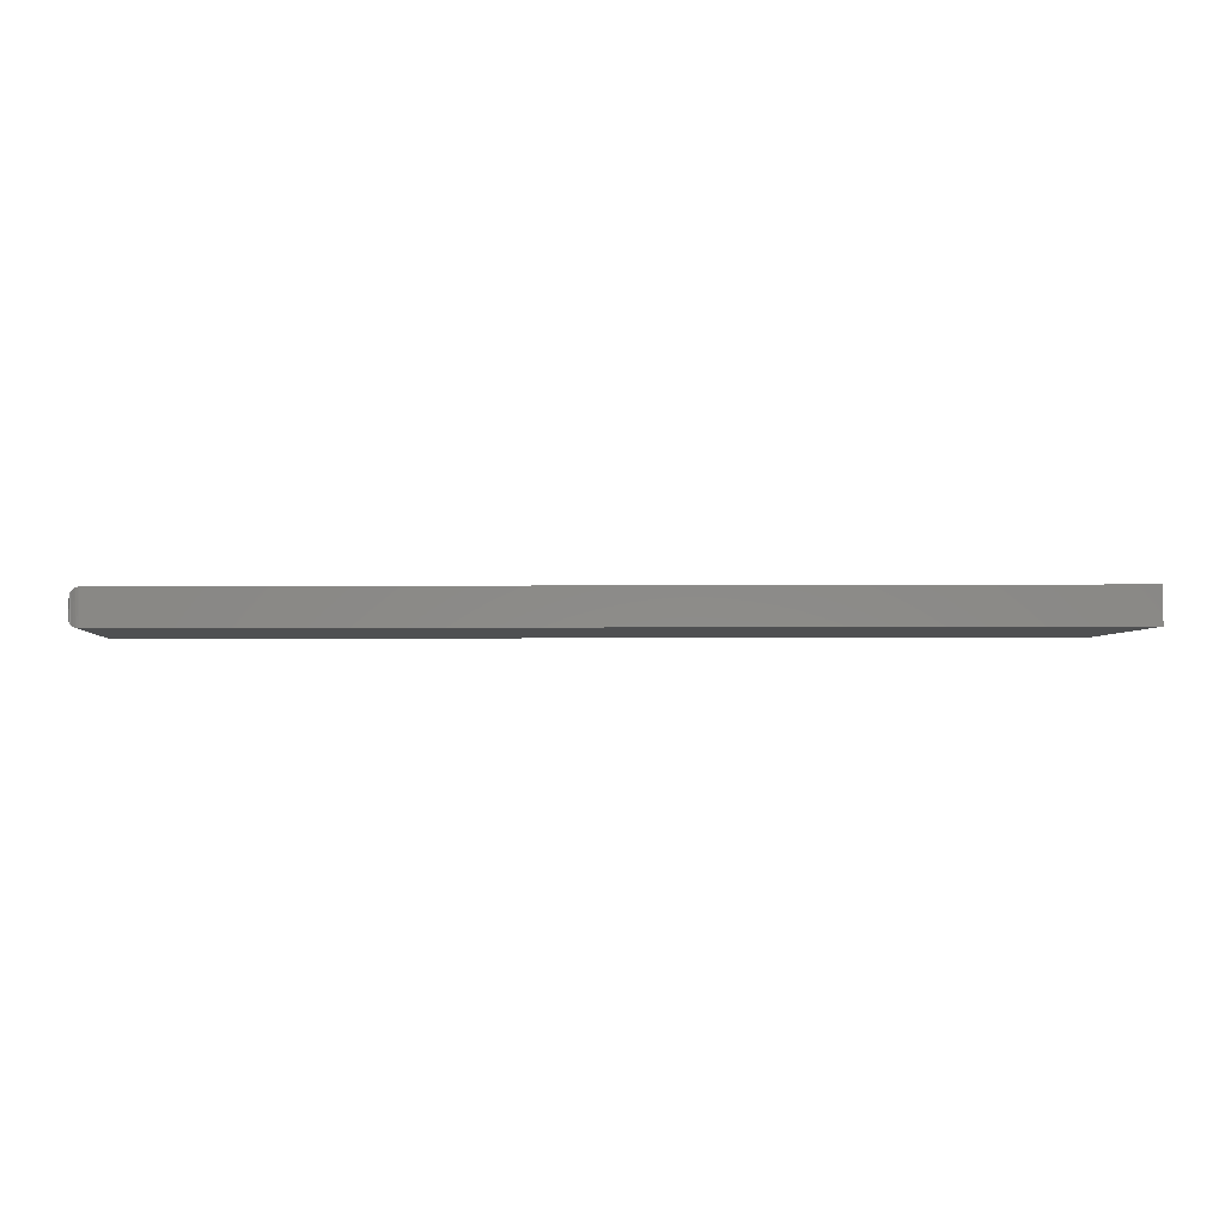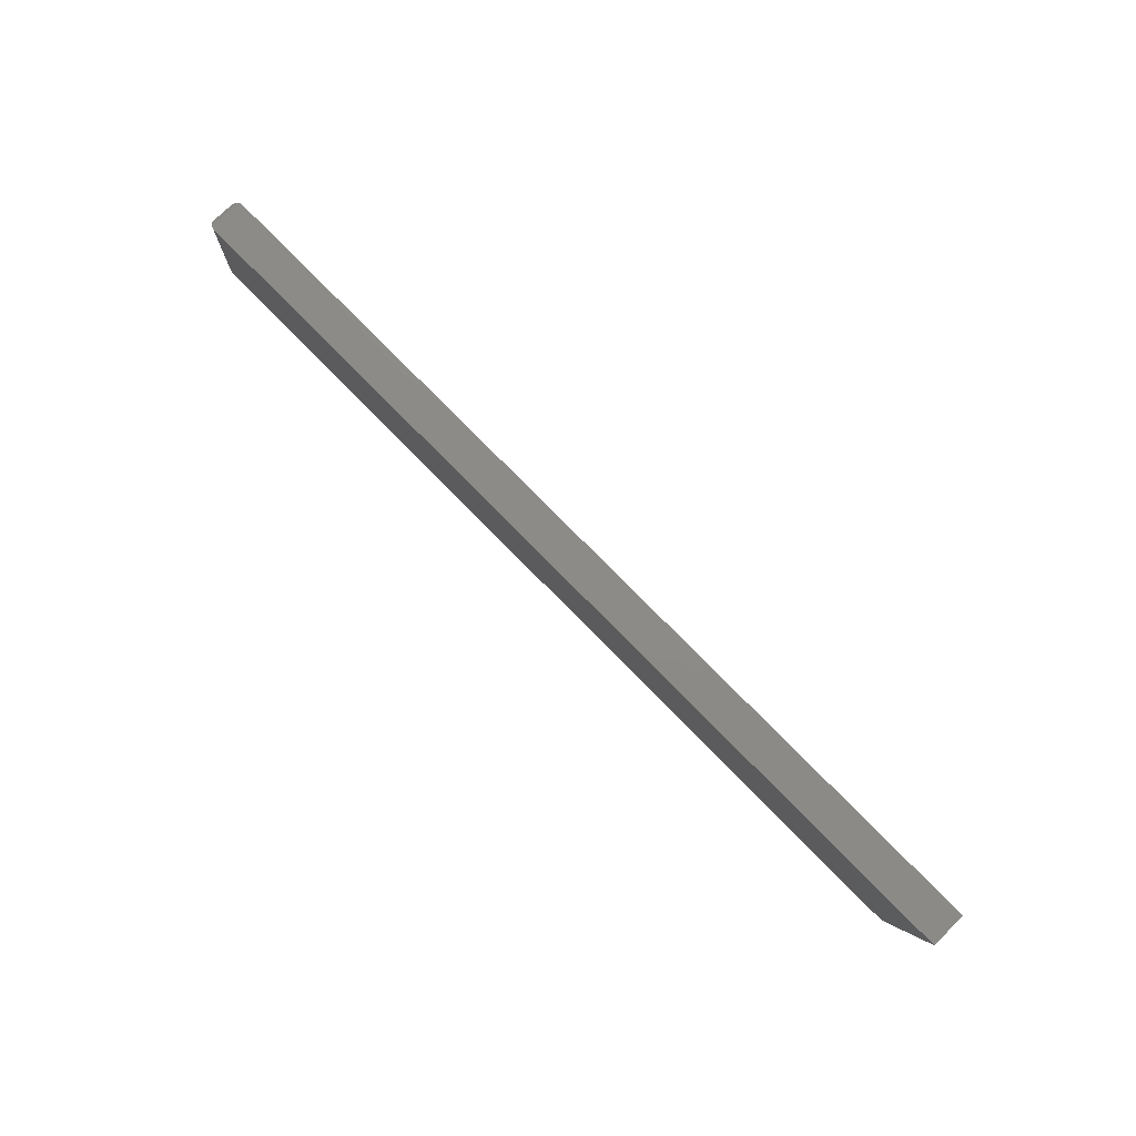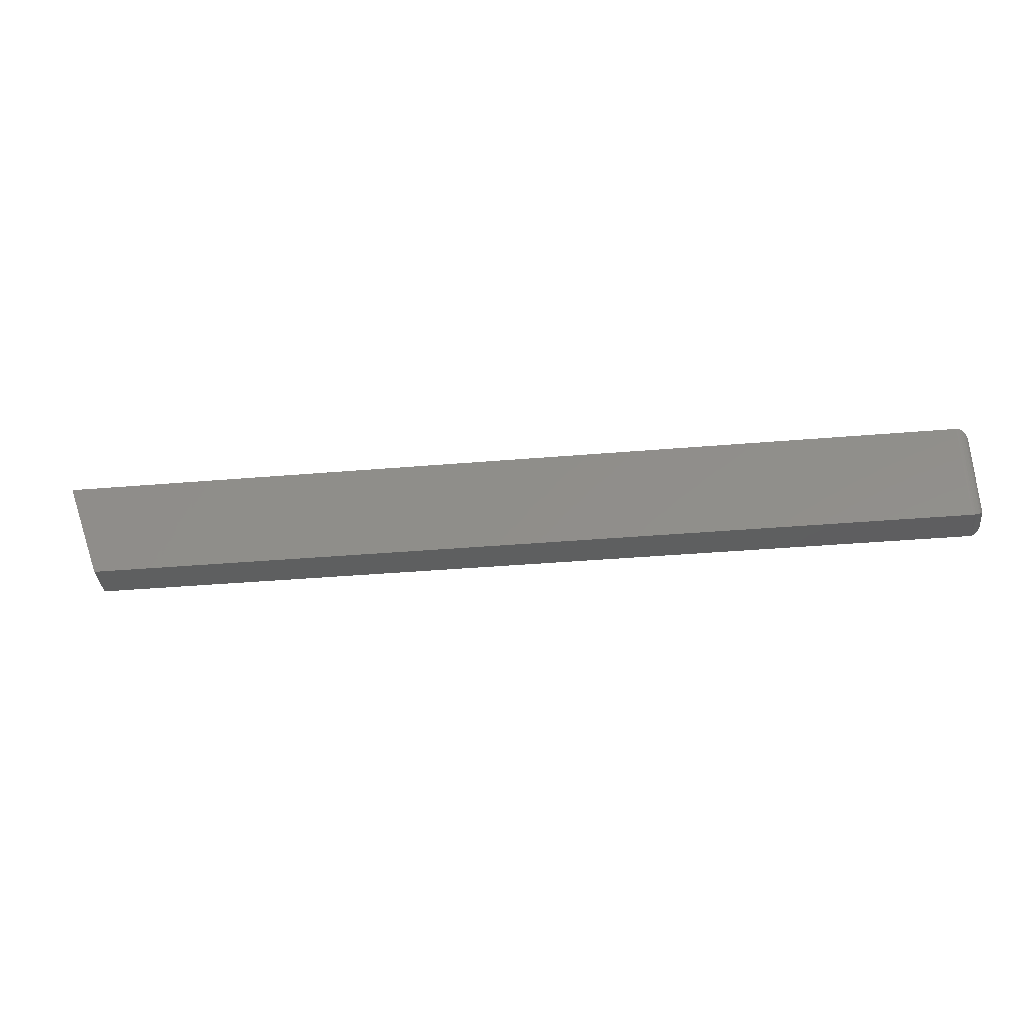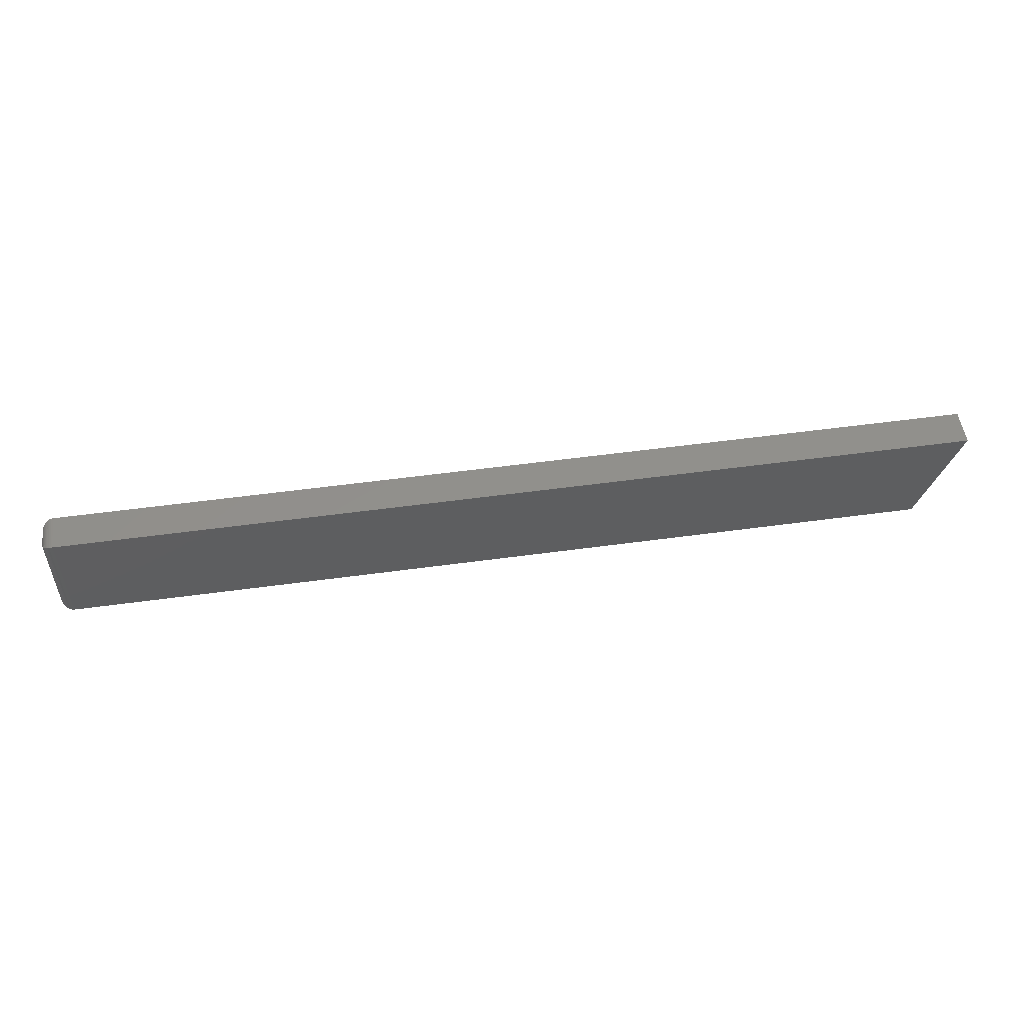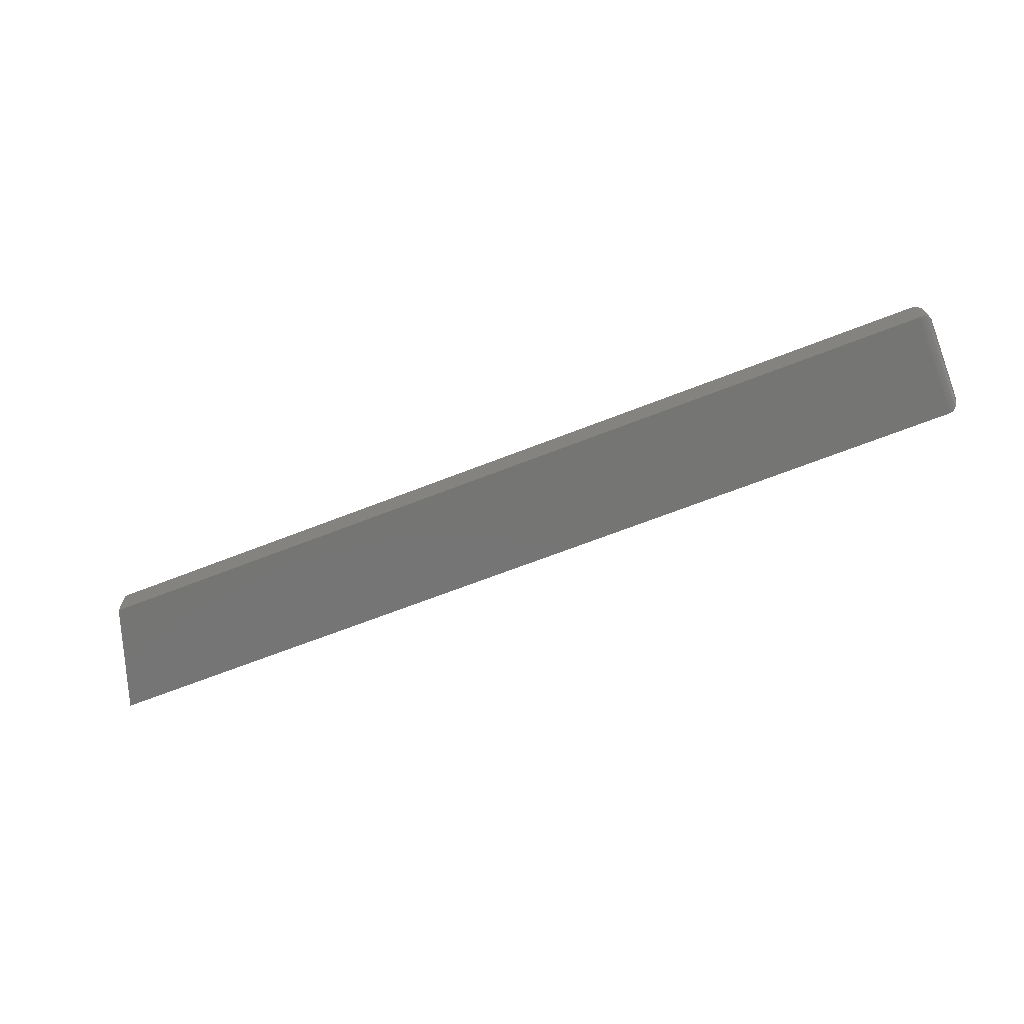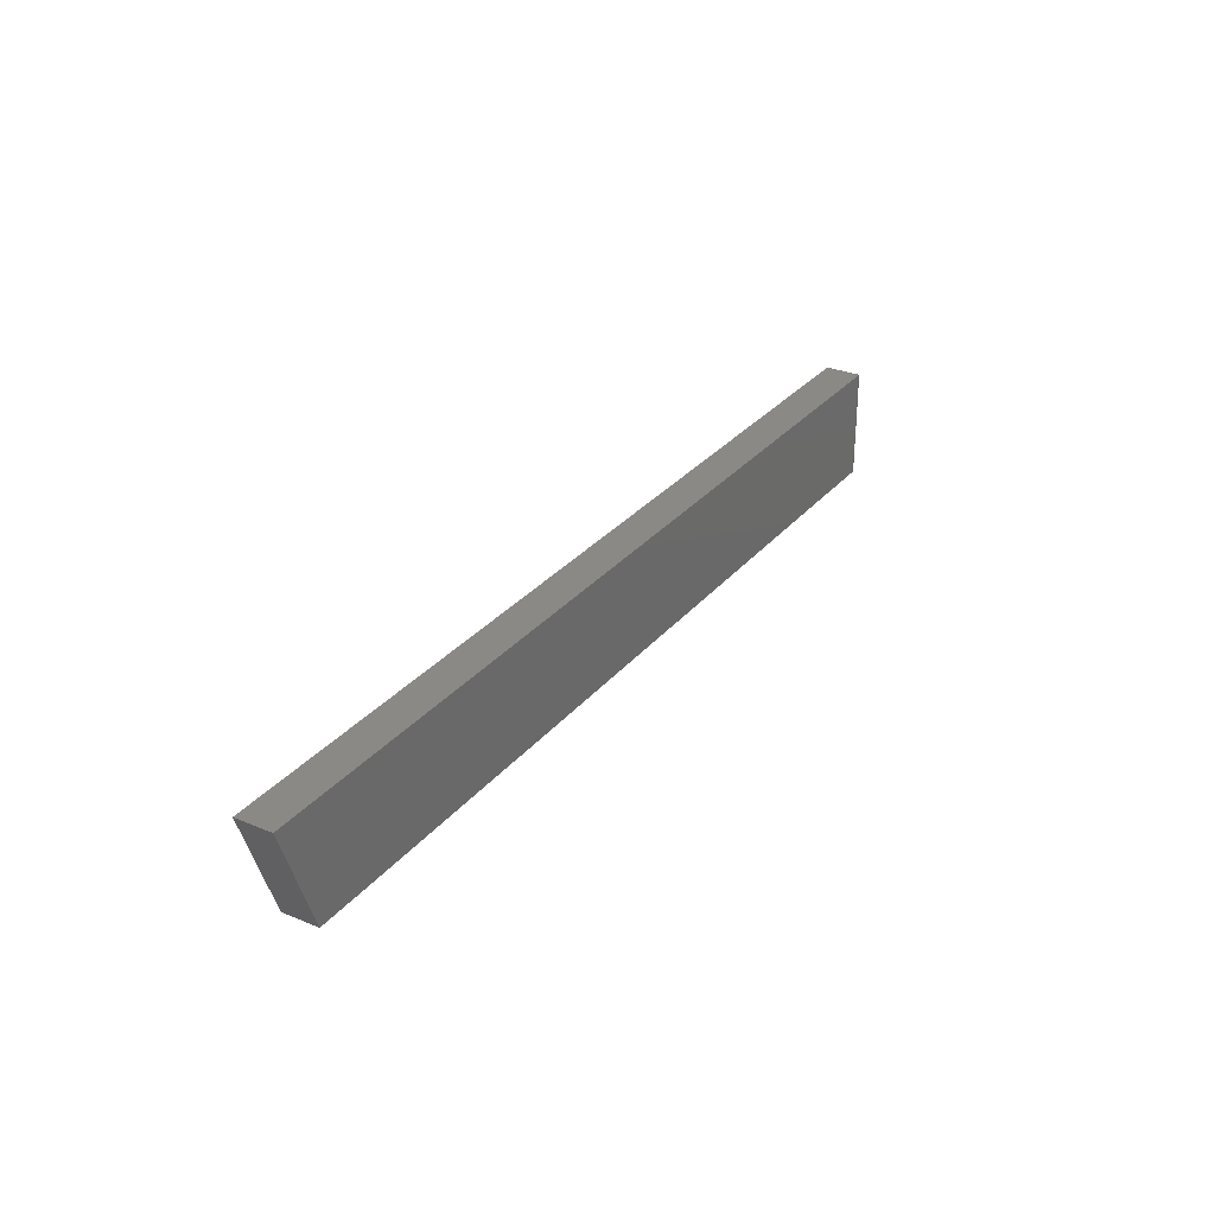
<metadata>
{"format":"stl","ext":"stl","renderer":"f3d","projection":"perspective","resolution":1024,"background":"white","views":[{"elev":-5.5,"azim":-178.9,"up":"+Z"},{"elev":76.2,"azim":-134.4,"up":"+Y"},{"elev":-36.5,"azim":6.4,"up":"+Y"},{"elev":52.9,"azim":171.6,"up":"+Y"},{"elev":-67.4,"azim":21.4,"up":"+Z"},{"elev":29.6,"azim":-58.5,"up":"+Y"}]}
</metadata>
<code>
# stl→obj: 44 verts, 84 faces
v -0.6987 -0.1411 -0.04688
v -0.75 0 -0.04688
v 0.4531 -0.1411 -0.04688
v 0.4531 1.388e-17 -0.04688
v -0.6987 -0.1411 0
v 0.4531 -0.1411 0
v -0.75 0 0
v 0.4531 0 0
v 0.4688 -0.1255 -0.03125
v 0.4688 -0.01562 -0.03125
v 0.4688 -0.1255 -0.01562
v 0.4688 -0.01562 -0.01562
v 0.4683 -0.1292 -0.03492
v 0.4683 -0.01195 -0.03492
v 0.4599 -0.1396 -0.04534
v 0.4621 -0.002811 -0.04406
v 0.4621 -0.1383 -0.04406
v 0.464 -0.004419 -0.04246
v 0.464 -0.1367 -0.04246
v 0.4657 -0.006313 -0.04056
v 0.4657 -0.1348 -0.04056
v 0.467 -0.008436 -0.03844
v 0.467 -0.1327 -0.03844
v 0.4551 -0.141 -0.04676
v 0.4551 -0.0001198 -0.04676
v 0.4575 -0.1405 -0.04624
v 0.4575 -0.0006303 -0.04624
v 0.4599 -0.001535 -0.04534
v 0.4683 -0.01195 -0.01195
v 0.467 -0.008436 -0.008436
v 0.4657 -0.006313 -0.006313
v 0.464 -0.004419 -0.004419
v 0.4621 -0.002811 -0.002811
v 0.4551 -0.0001198 -0.0001198
v 0.4575 -0.0006303 -0.0006303
v 0.4599 -0.001535 -0.001535
v 0.4683 -0.1292 -0.01195
v 0.467 -0.1327 -0.008436
v 0.4657 -0.1348 -0.006313
v 0.464 -0.1367 -0.004419
v 0.4621 -0.1383 -0.002811
v 0.4551 -0.141 -0.0001198
v 0.4575 -0.1405 -0.0006303
v 0.4599 -0.1396 -0.001535
f 1 2 3
f 3 2 4
f 5 6 7
f 7 6 8
f 4 2 8
f 8 2 7
f 9 10 11
f 11 10 12
f 1 3 5
f 5 3 6
f 10 13 14
f 10 9 13
f 15 16 17
f 17 16 18
f 17 18 19
f 19 18 20
f 19 20 21
f 21 20 22
f 21 22 23
f 23 22 14
f 23 14 13
f 3 4 24
f 24 4 25
f 24 25 26
f 26 25 27
f 26 27 15
f 15 27 28
f 15 28 16
f 12 14 29
f 12 10 14
f 29 14 22
f 29 22 30
f 30 22 20
f 30 20 31
f 31 20 18
f 31 18 32
f 32 18 16
f 32 16 33
f 33 16 28
f 4 8 25
f 25 8 34
f 25 34 27
f 27 34 35
f 27 35 28
f 28 35 36
f 28 36 33
f 11 29 37
f 11 12 29
f 37 29 30
f 37 30 38
f 38 30 31
f 38 31 39
f 39 31 32
f 39 32 40
f 40 32 33
f 40 33 41
f 41 33 36
f 8 6 34
f 34 6 42
f 34 42 35
f 35 42 43
f 35 43 36
f 36 43 44
f 36 44 41
f 9 37 13
f 9 11 37
f 44 17 41
f 41 17 19
f 41 19 40
f 40 19 21
f 40 21 39
f 39 21 23
f 39 23 38
f 38 23 13
f 38 13 37
f 6 3 42
f 42 3 24
f 42 24 43
f 43 24 26
f 43 26 44
f 44 26 15
f 44 15 17
f 2 1 7
f 7 1 5

</code>
